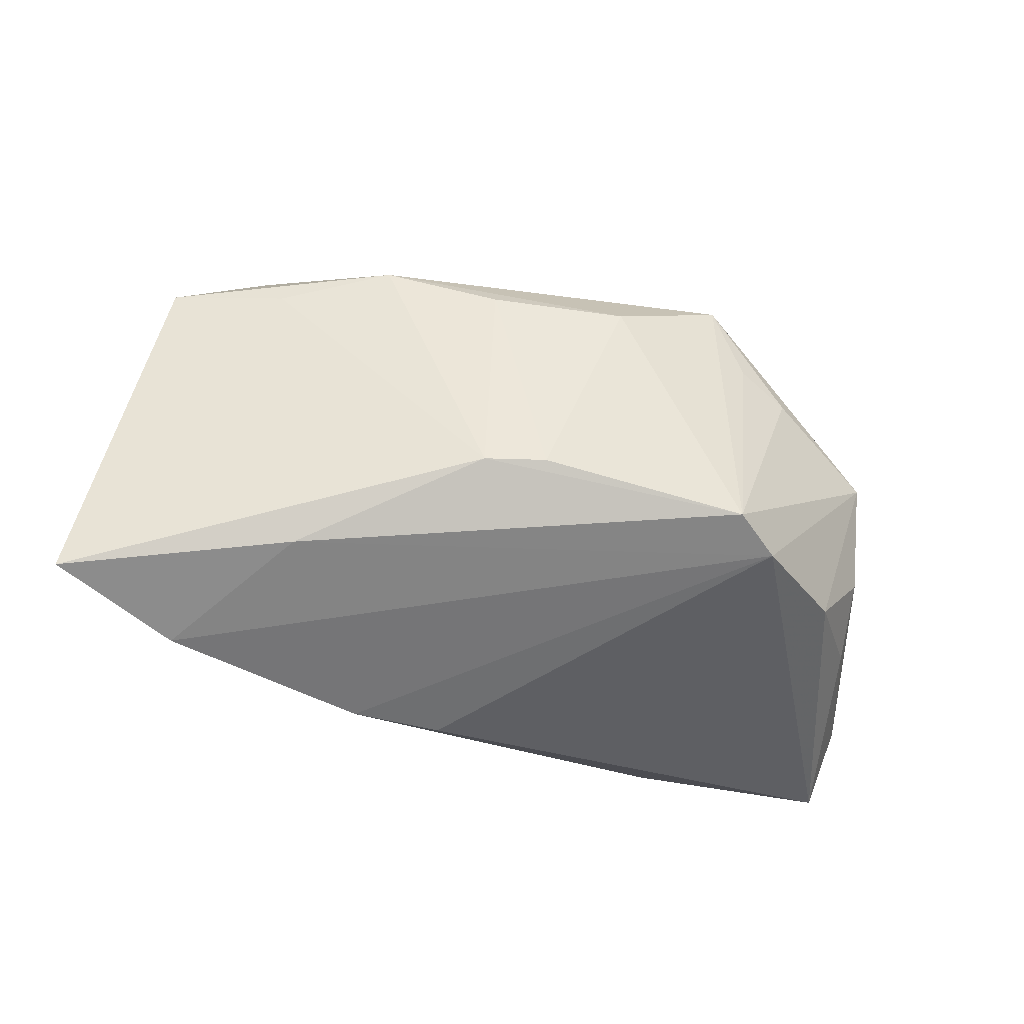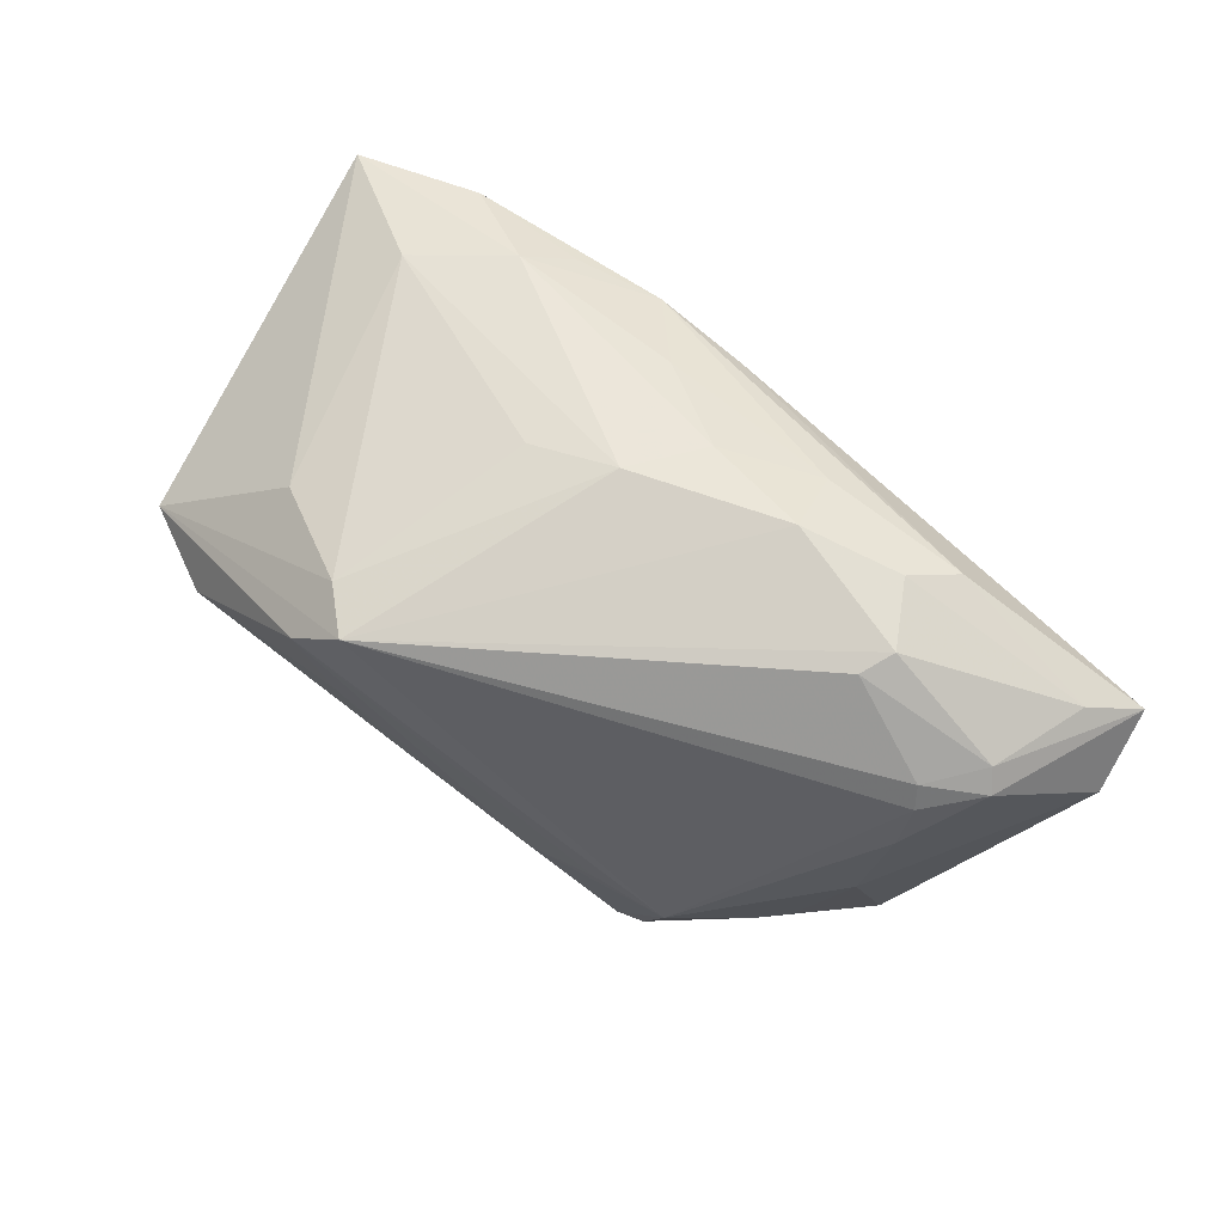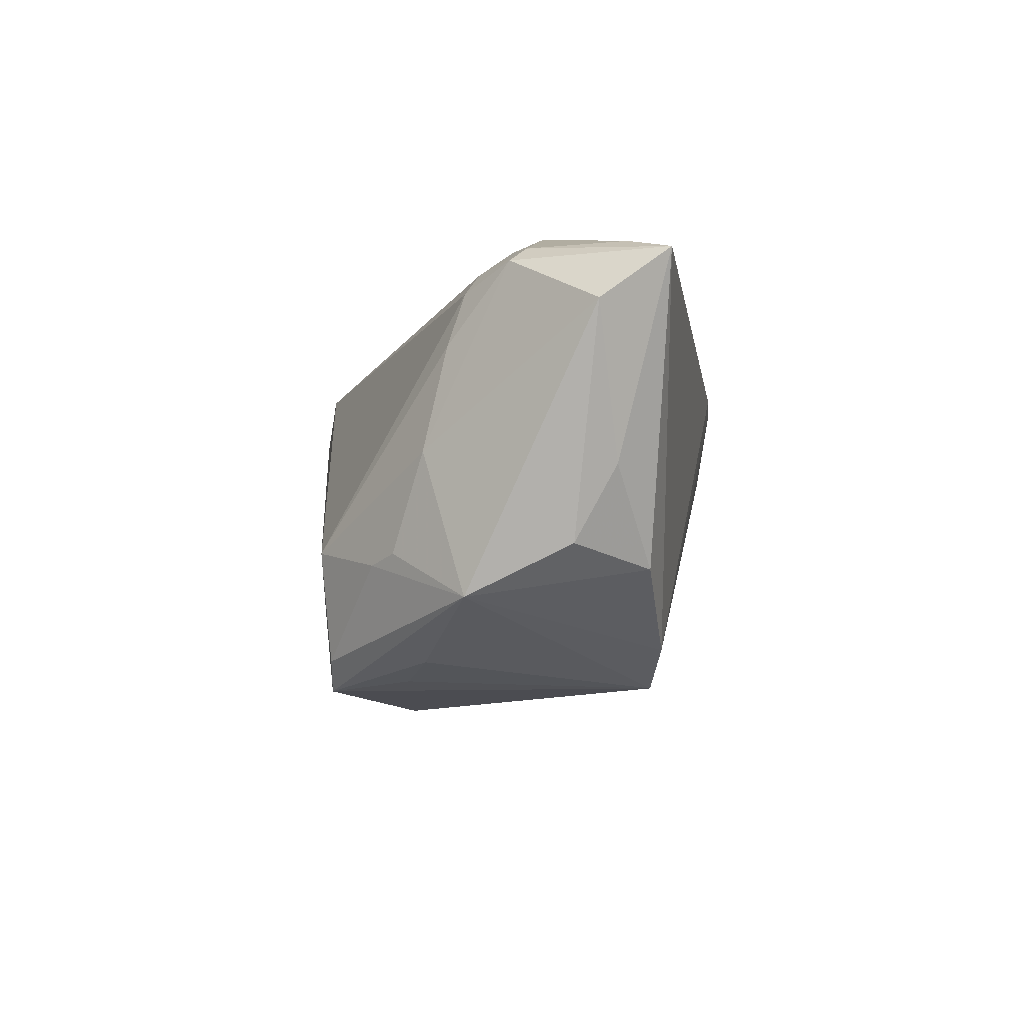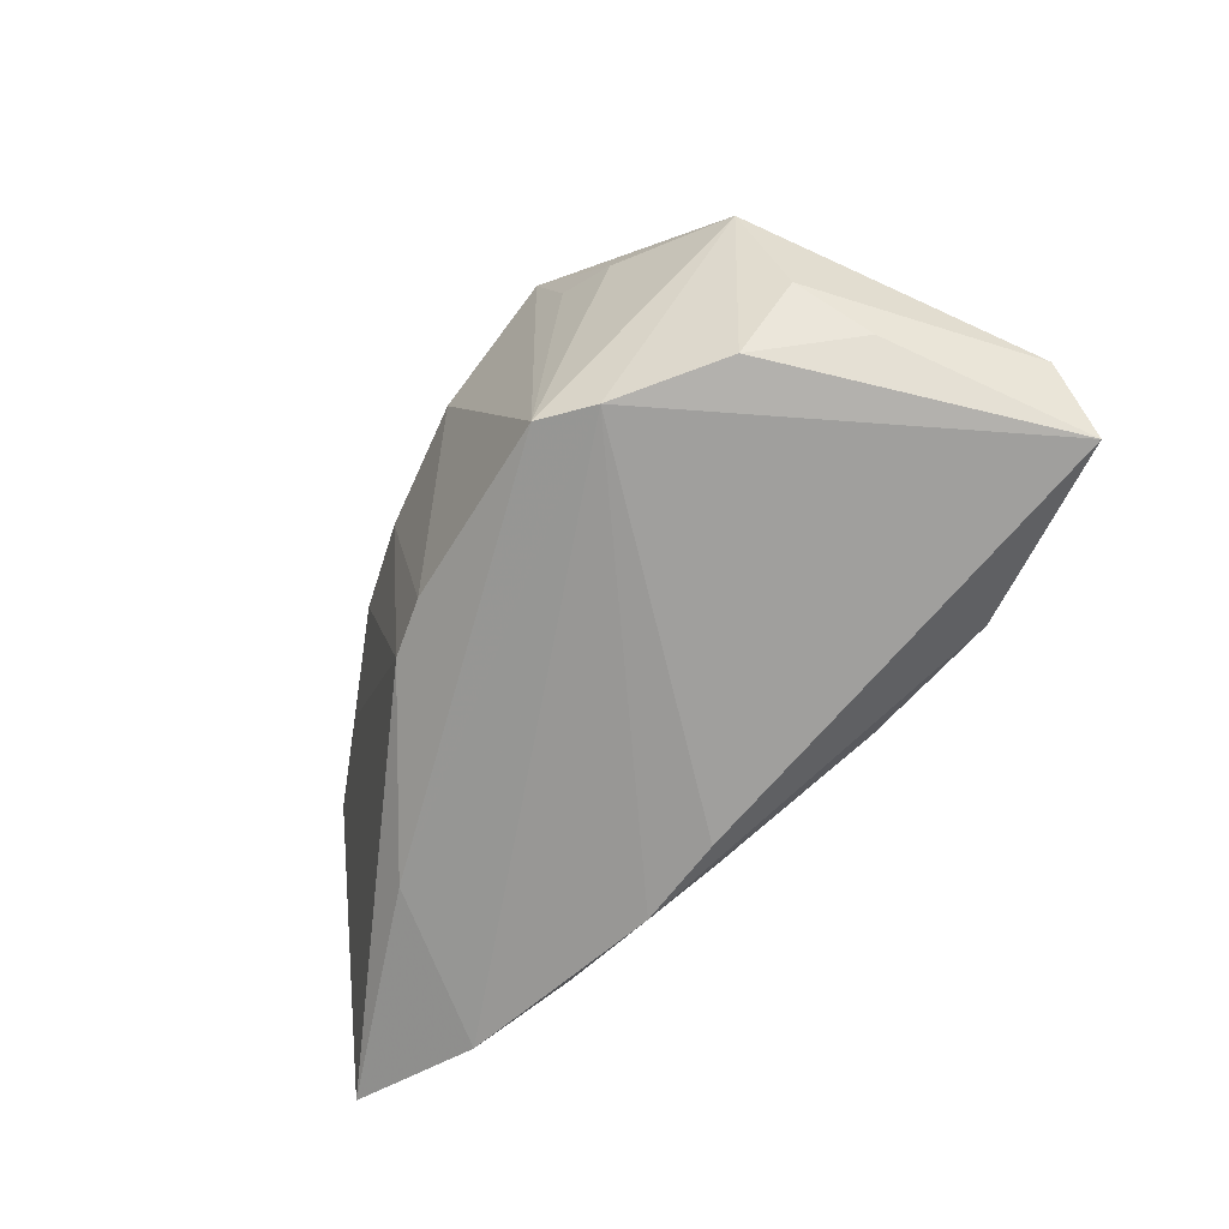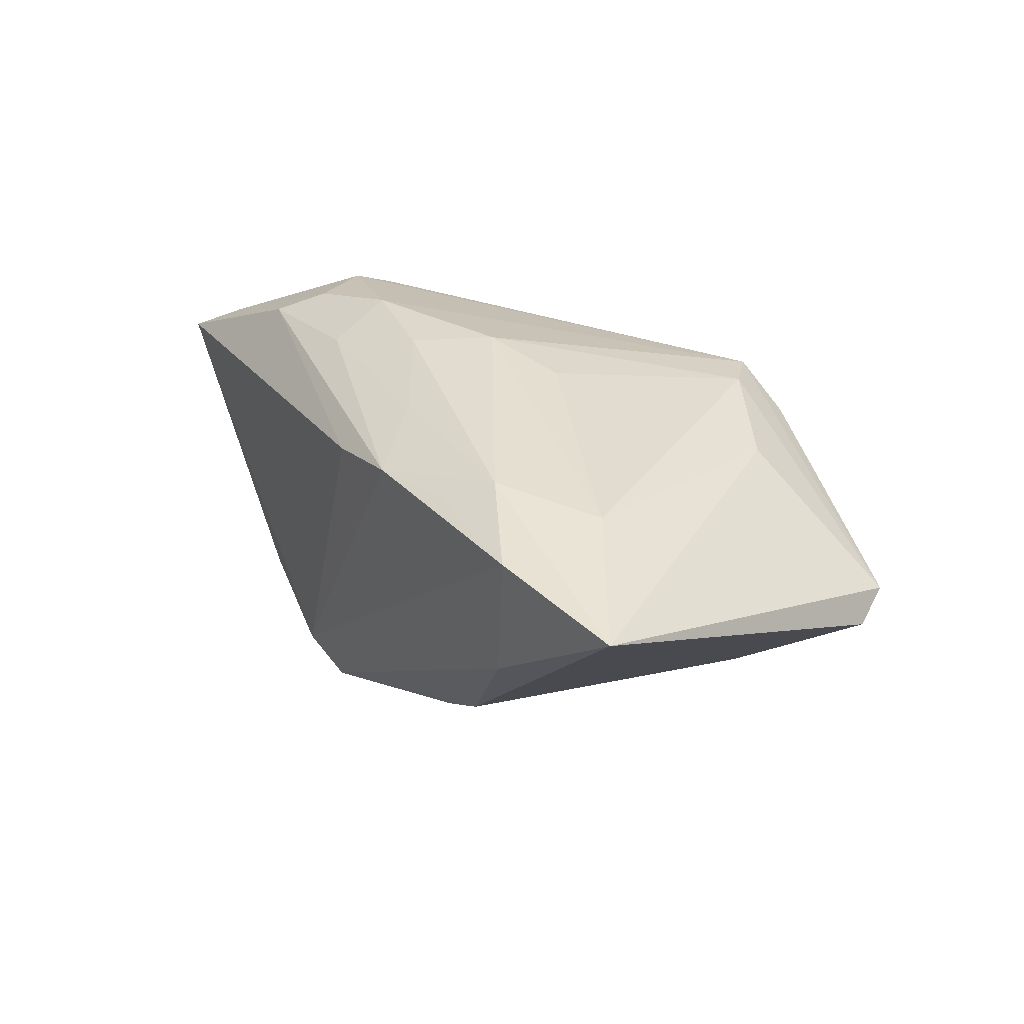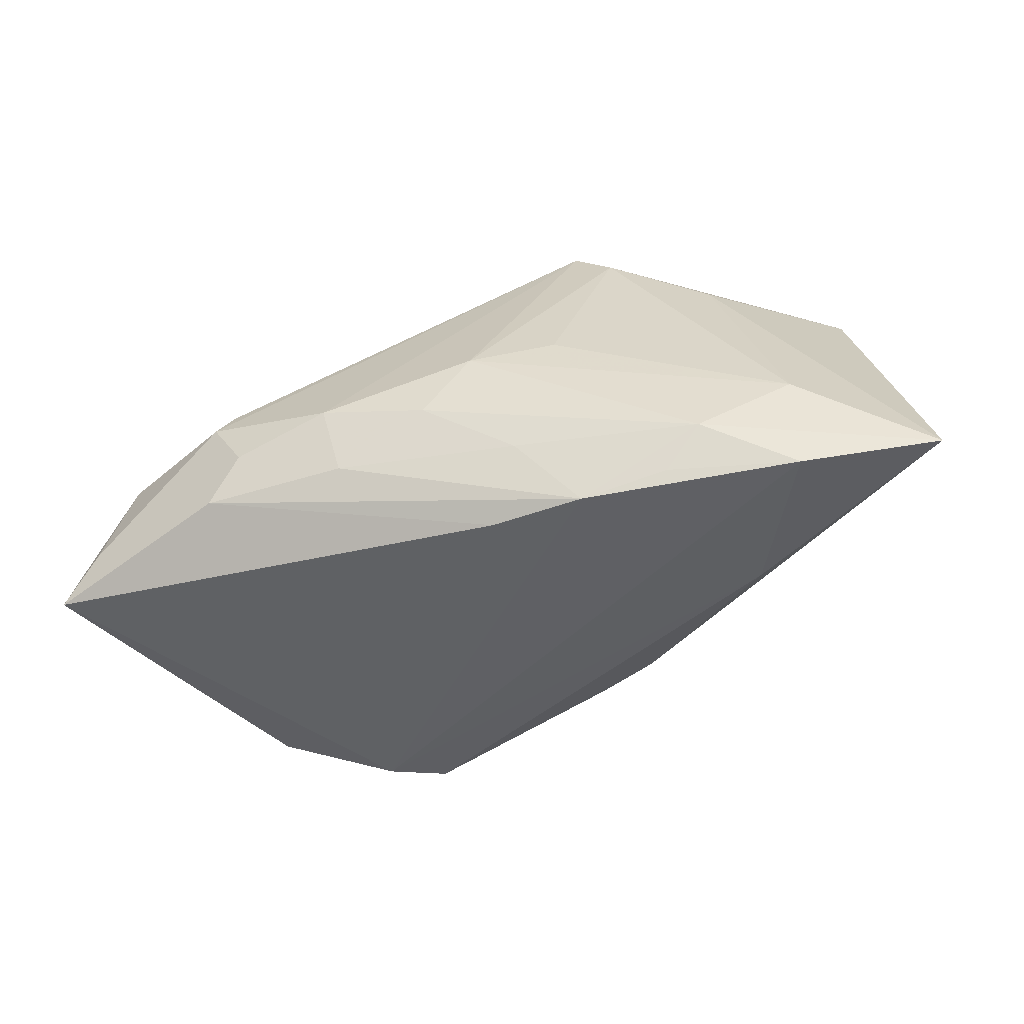
<metadata>
{"format":"obj","ext":"obj","renderer":"f3d","projection":"perspective","resolution":1024,"background":"white","views":[{"elev":-46.3,"azim":152.8,"up":"+Y"},{"elev":67.5,"azim":-143.5,"up":"+Z"},{"elev":-15.3,"azim":-88.3,"up":"+Z"},{"elev":-61.1,"azim":-132.4,"up":"+Y"},{"elev":23.9,"azim":56.1,"up":"+Z"},{"elev":-56.1,"azim":16.7,"up":"+Y"}]}
</metadata>
<code>
v 0.03673 0.01694 0.01709
v -0.02514 0.02578 -0.01397
v 0.043 0.01723 -0.01016
v -0.0446 0.005674 0.01518
v 0.01611 -0.02939 0.01781
v 0.02758 -0.02774 0.01785
v -0.03917 -0.0175 -0.01985
v -0.04965 -0.01335 -0.00907
v -0.005286 0.0275 -0.01745
v -0.03428 -0.01783 0.02414
v -0.05358 -0.01484 0.01843
v -0.01675 -0.009812 0.02881
v -0.04667 -0.007965 -0.01827
v 0.04432 -0.02939 0.01528
v 0.003879 -0.02859 0.01661
v 0.03527 -0.02407 -0.004542
v -0.01524 0.02682 -0.01324
v -0.05076 -0.0001612 0.0172
v -0.01535 -0.01834 0.02469
v 0.003772 -0.004063 0.02778
v 0.06225 -0.02651 0.01131
v 0.04521 -0.01526 0.01825
v 0.03272 -0.02278 0.02034
v -0.04446 0.007928 0.008168
v 0.03013 0.02053 -0.01874
v 0.01509 -0.001139 0.02526
v -0.02198 0.01406 -0.03074
v -0.06003 -0.01117 0.008489
v 0.02093 0.03028 0.002783
v -0.02535 -0.01935 -0.0274
v -0.04264 0.01101 -0.005128
v 0.05438 0.02415 0.001717
v -0.0213 0.02457 -0.02787
v -0.0173 0.02476 -0.0312
v -0.03381 0.01806 -0.01778
v 0.02474 0.03149 0.01605
v 0.04409 0.02549 -0.00528
v 0.05636 0.01946 -0.001561
v 0.02335 0.0246 0.02167
v -0.002965 -0.01292 0.02707
v -0.03727 0.01509 -0.01707
v -0.02917 0.01138 -0.02956
v 0.008598 -0.02073 0.02279
v -0.0435 0.003999 0.0181
v -0.0183 -0.01805 -0.0312
v 0.01594 -0.01516 -0.02209
v 0.008319 -0.01472 -0.02523
v -0.0591 -0.01999 0.01534
v -0.04912 -0.002292 0.01946
v 0.0432 0.03012 0.001303
v 0.01263 0.02891 -0.008678
v -0.001091 0.0149 -0.0312
v -0.04491 0.005562 -0.02452
v -0.02948 -0.01256 0.02693
v 0.01818 0.02972 0.02172
v 0.01621 0.0153 -0.02539
v -0.03183 -2e-08 0.02617
v -0.03386 -0.004207 0.02719
f 55 12 20
f 38 32 21
f 21 32 1
f 16 46 21
f 45 46 16
f 16 30 45
f 25 46 56
f 55 2 4
f 25 34 50
f 45 30 53
f 53 7 13
f 53 30 7
f 53 13 28
f 28 31 53
f 21 46 3
f 3 38 21
f 3 46 25
f 25 38 3
f 20 23 22
f 21 1 22
f 22 23 21
f 28 13 8
f 13 7 8
f 47 46 45
f 47 56 46
f 45 34 52
f 52 47 45
f 56 47 52
f 52 34 25
f 25 56 52
f 58 12 55
f 55 57 58
f 58 57 49
f 44 57 55
f 55 4 44
f 49 57 44
f 24 4 2
f 2 31 24
f 25 50 37
f 37 50 32
f 37 38 25
f 32 38 37
f 55 32 36
f 32 50 36
f 36 2 55
f 45 53 42
f 42 53 34
f 2 34 33
f 34 53 33
f 21 23 14
f 14 16 21
f 14 5 30
f 30 16 14
f 5 23 43
f 20 22 26
f 39 22 1
f 39 32 55
f 39 1 32
f 39 26 22
f 55 20 39
f 20 26 39
f 28 8 48
f 48 8 7
f 7 30 48
f 12 58 54
f 49 44 18
f 18 44 4
f 28 48 18
f 18 48 49
f 4 24 18
f 18 31 28
f 18 24 31
f 9 34 2
f 27 34 45
f 45 42 27
f 27 42 34
f 2 33 35
f 35 33 53
f 35 31 2
f 6 23 5
f 5 14 6
f 6 14 23
f 40 43 23
f 40 20 12
f 40 23 20
f 19 10 5
f 5 43 19
f 12 54 19
f 19 54 10
f 19 40 12
f 43 40 19
f 11 58 49
f 49 48 11
f 11 54 58
f 11 48 10
f 10 54 11
f 5 10 15
f 10 48 15
f 30 5 15
f 15 48 30
f 2 36 17
f 17 9 2
f 36 9 17
f 29 36 50
f 29 9 36
f 41 53 31
f 31 35 41
f 41 35 53
f 51 29 50
f 9 29 51
f 51 50 34
f 34 9 51

</code>
